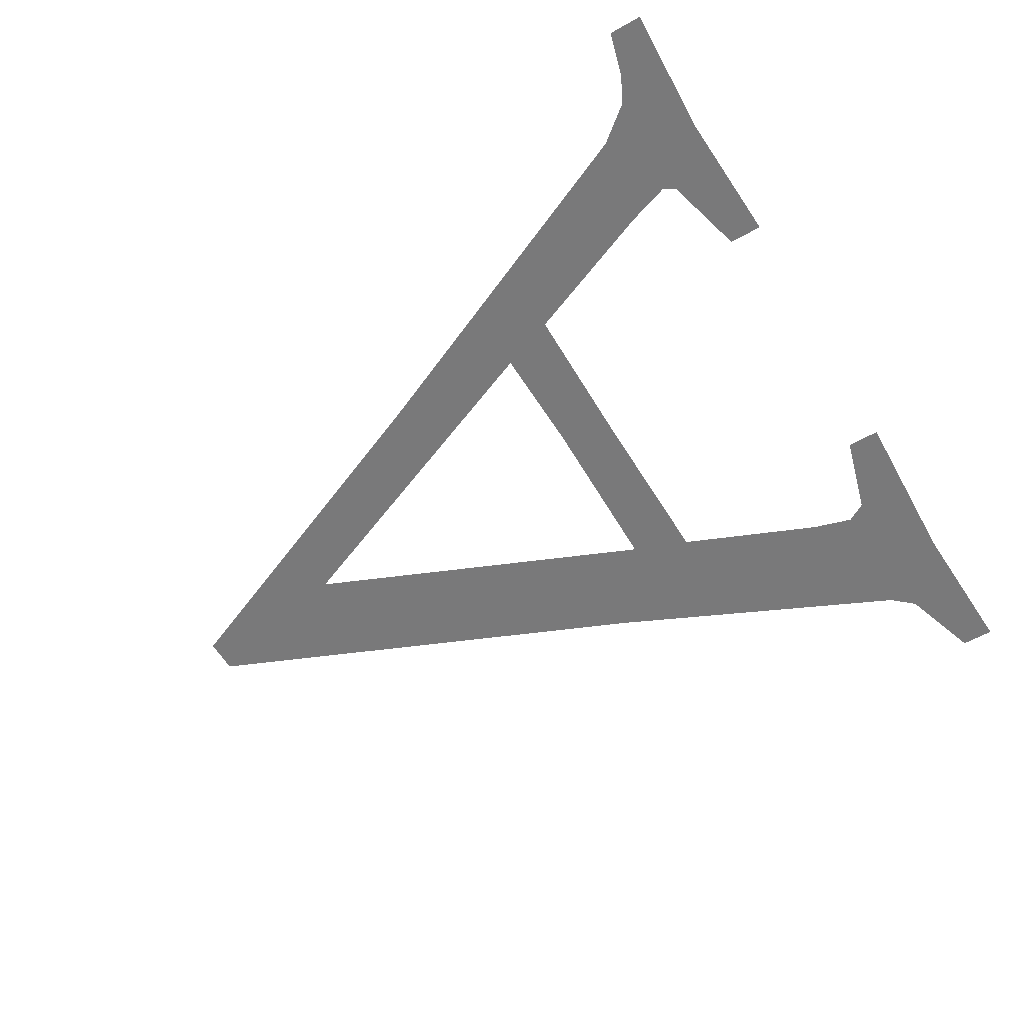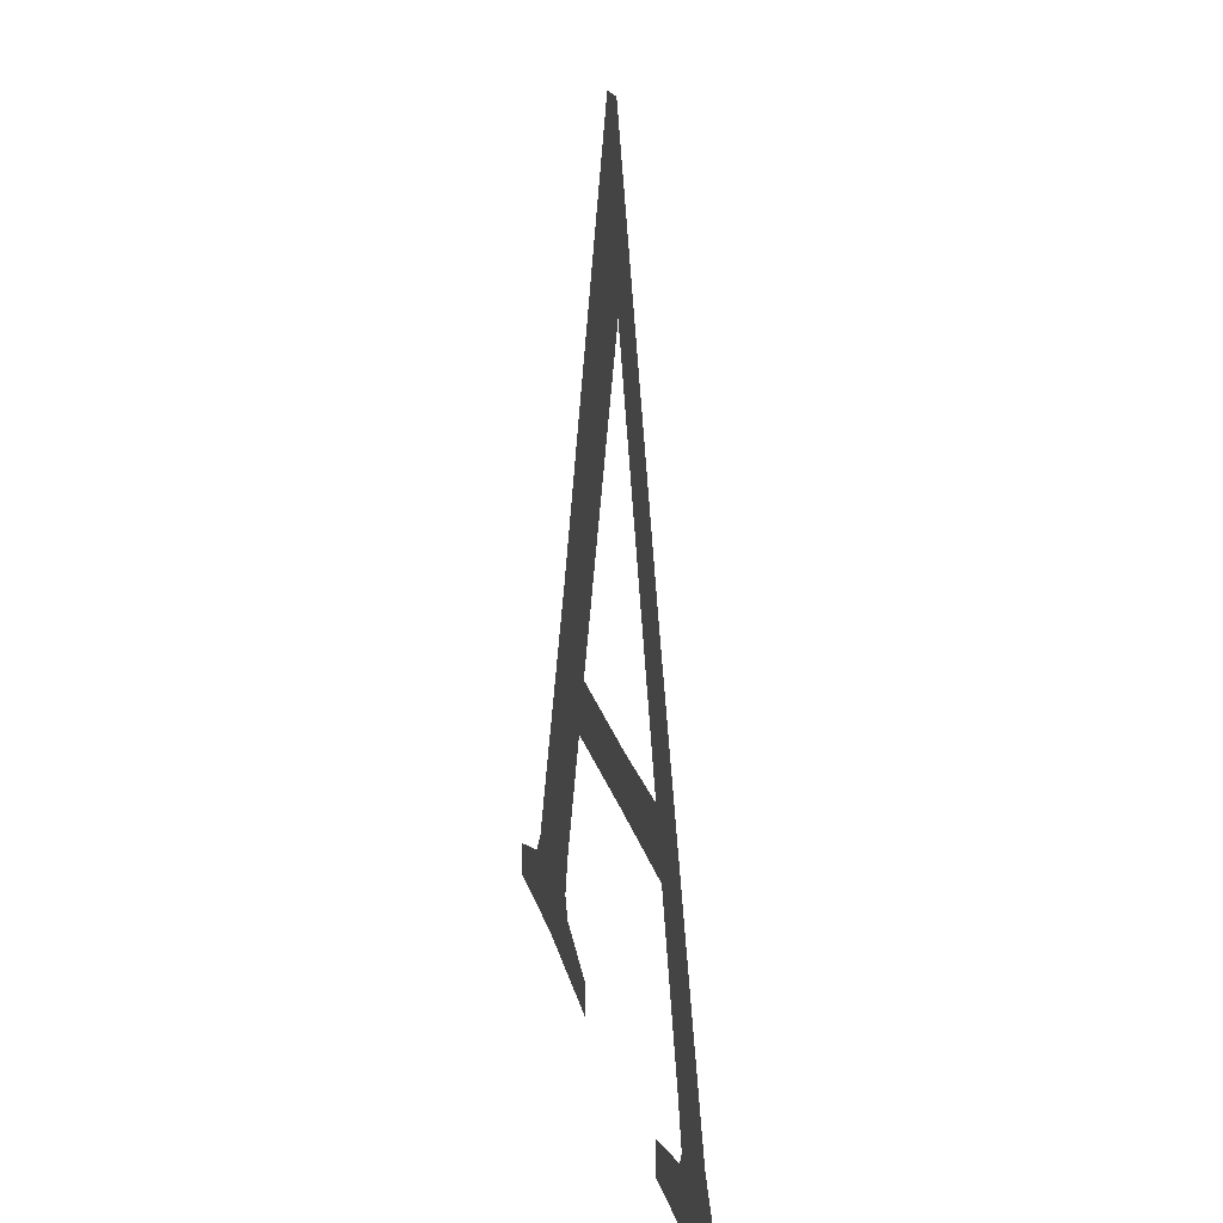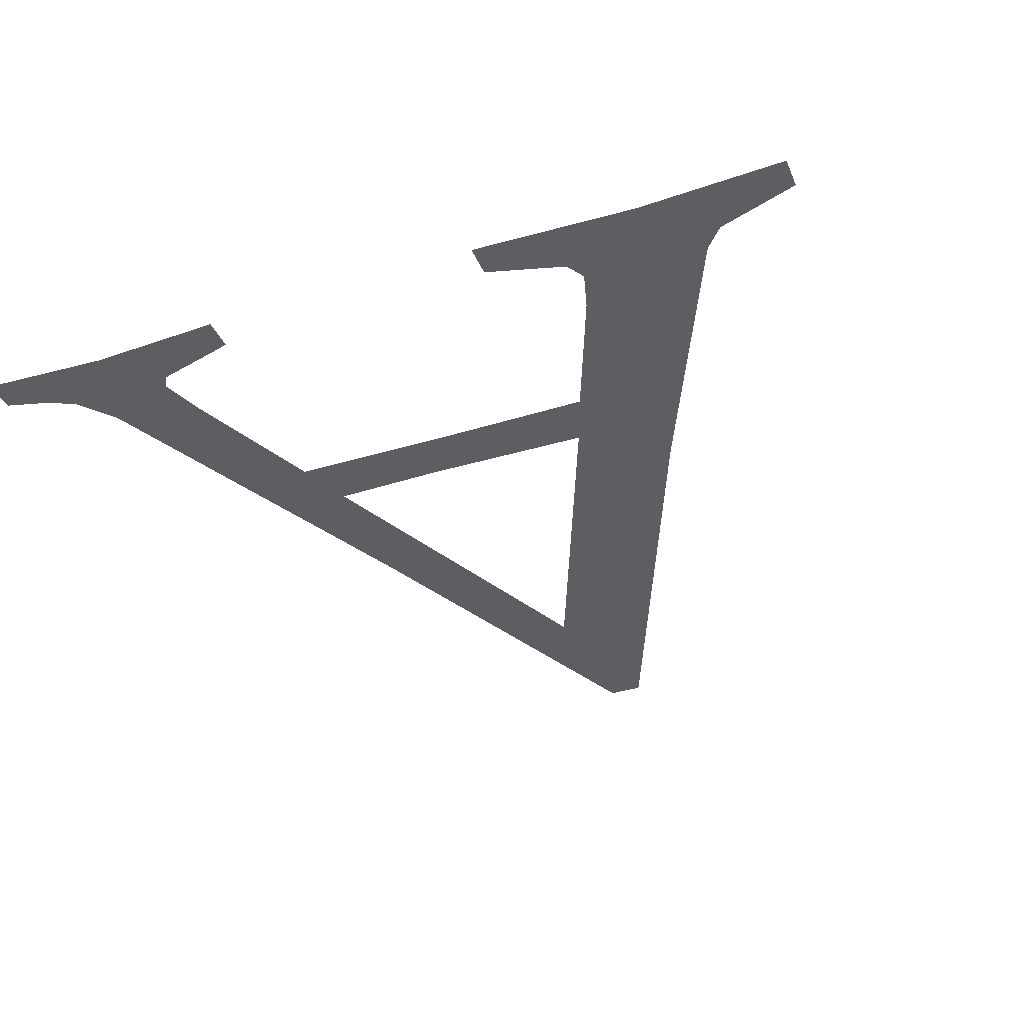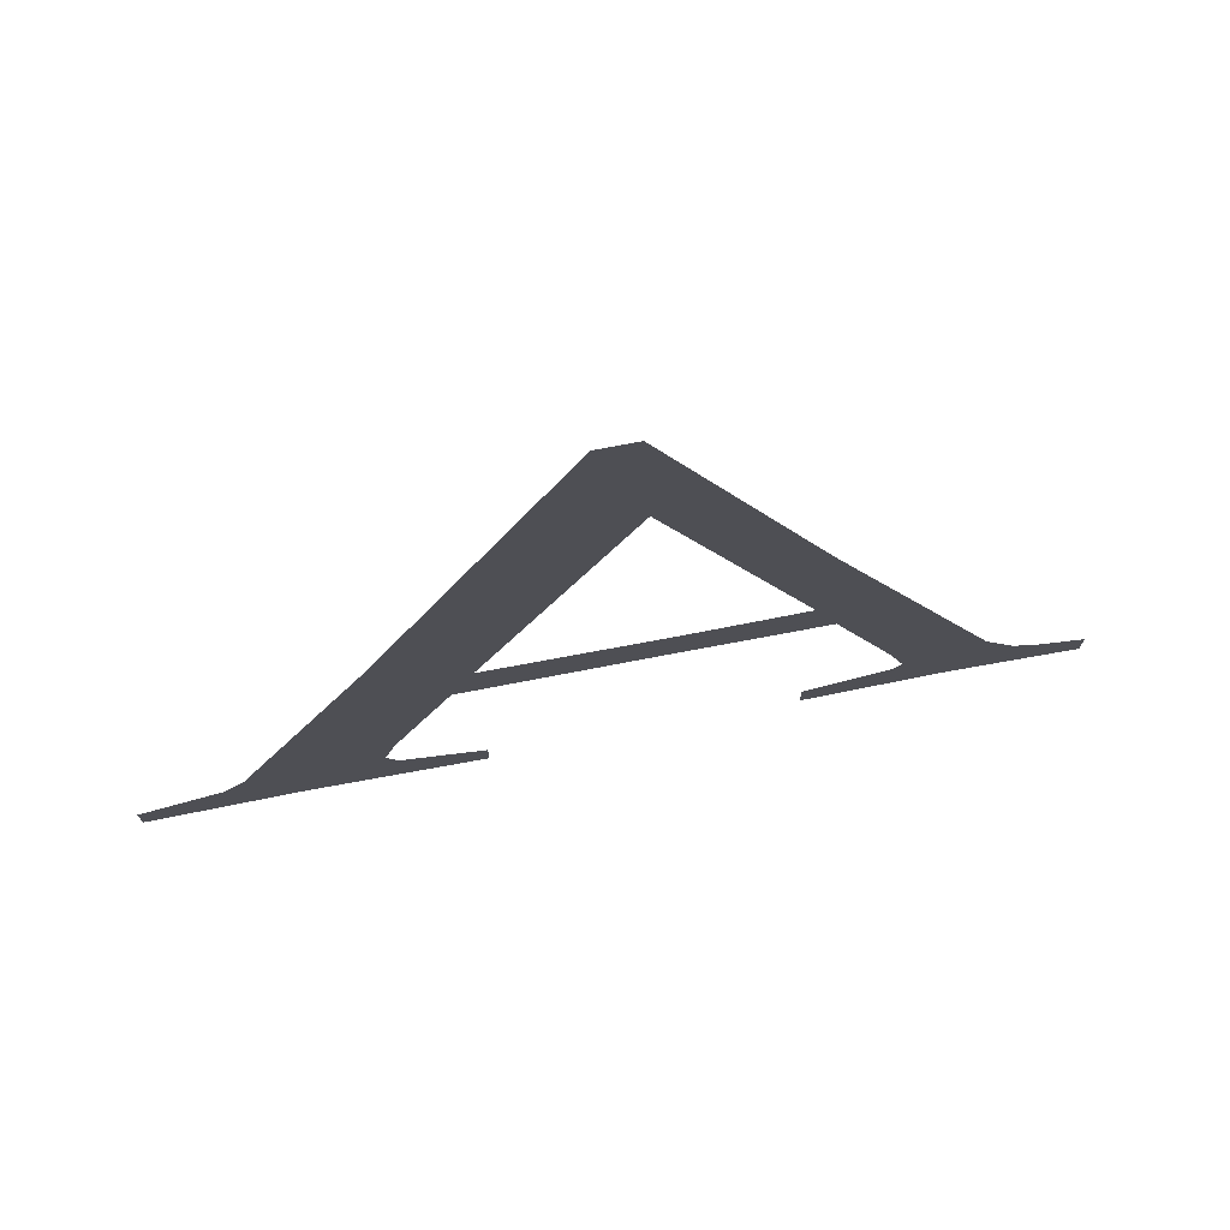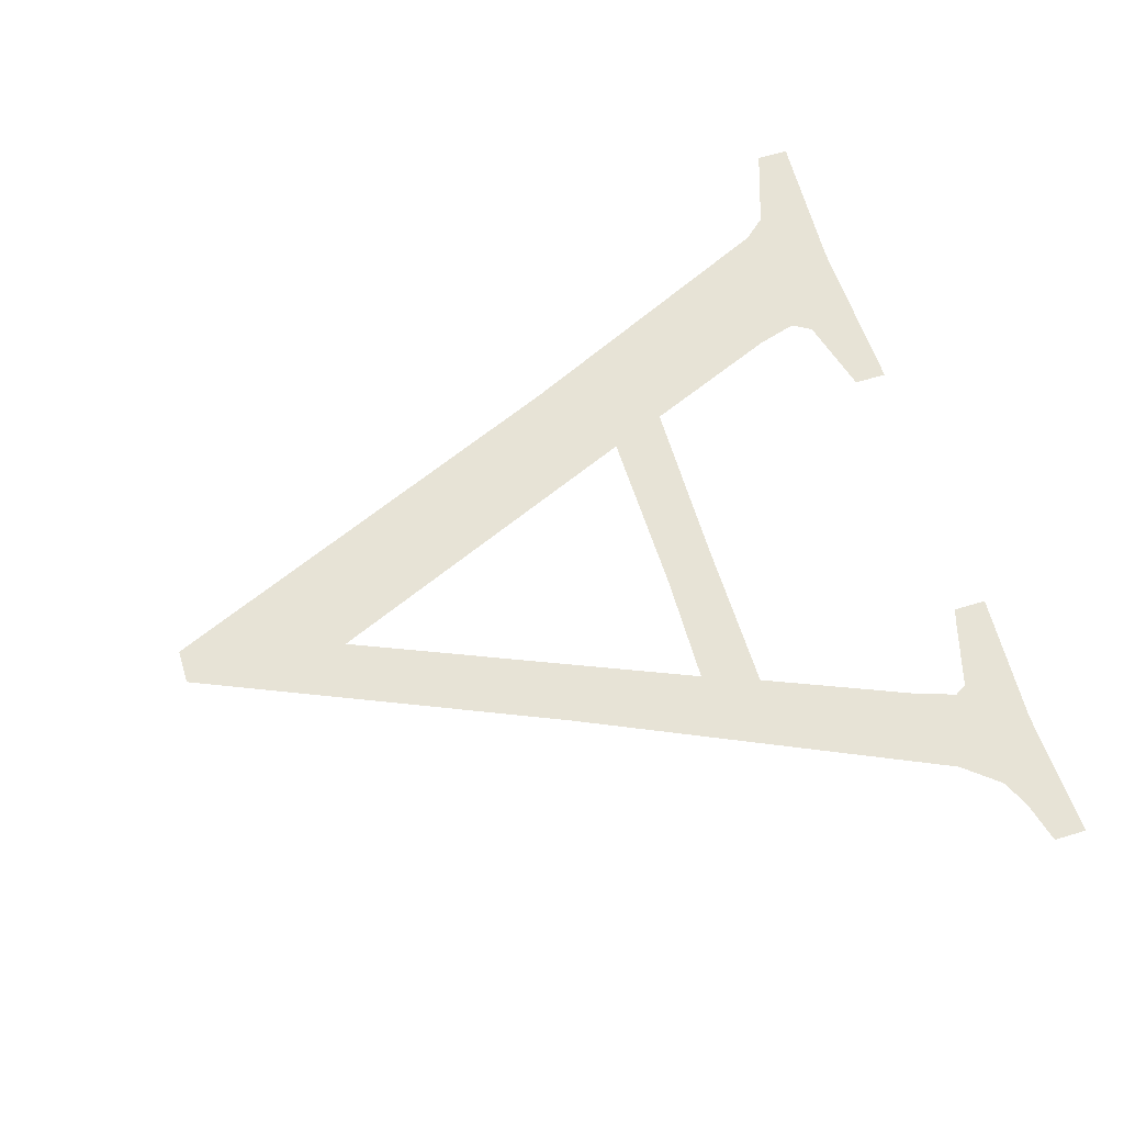
<metadata>
{"format":"obj","ext":"obj","renderer":"f3d","projection":"perspective","resolution":1024,"background":"white","views":[{"elev":-57.8,"azim":-59.4,"up":"+Z"},{"elev":17.8,"azim":-101.4,"up":"+Y"},{"elev":-37.8,"azim":21.5,"up":"+Z"},{"elev":74.3,"azim":169.2,"up":"+Y"},{"elev":62.6,"azim":-107.1,"up":"+Z"}]}
</metadata>
<code>
o #ID633
v 0.05289 0.2432 0.7149
v 0.05138 0.2381 0.7149
v 0.05132 0.2396 0.7149
v 0.05283 0.2416 0.7149
v 0.05427 0.2381 0.7149
v 0.05325 0.2432 0.7149
v 0.05515 0.2387 0.7149
v 0.05449 0.2376 0.7149
v 0.05508 0.2362 0.7149
v 0.0552 0.2357 0.7149
v 0.05648 0.2358 0.7149
v 0.05599 0.235 0.7149
v 0.05668 0.2356 0.7149
v 0.05752 0.235 0.7149
v 0.05752 0.2353 0.7149
v 0.05508 0.2356 0.7149
v 0.05427 0.235 0.7149
v 0.05427 0.2353 0.7149
v 0.04908 0.2354 0.7149
v 0.04864 0.235 0.7149
v 0.04864 0.2353 0.7149
v 0.04995 0.235 0.7149
v 0.04936 0.2356 0.7149
v 0.04966 0.2359 0.7149
v 0.05041 0.2357 0.7149
v 0.05056 0.2361 0.7149
v 0.05116 0.2376 0.7149
v 0.05273 0.2376 0.7149
v 0.05252 0.2381 0.7149
v 0.05048 0.2355 0.7149
v 0.05133 0.235 0.7149
v 0.05115 0.2354 0.7149
v 0.05133 0.2353 0.7149
f 1 2 3
f 3 2 1
f 2 1 4
f 4 1 2
f 4 1 5
f 5 1 4
f 5 1 6
f 6 1 5
f 5 6 7
f 7 6 5
f 5 7 8
f 8 7 5
f 8 7 9
f 9 7 8
f 9 7 10
f 10 7 9
f 10 7 11
f 11 7 10
f 10 11 12
f 12 11 10
f 12 11 13
f 13 11 12
f 12 13 14
f 14 13 12
f 14 13 15
f 15 13 14
f 16 17 18
f 18 17 16
f 17 16 12
f 12 16 17
f 12 16 10
f 10 16 12
f 19 20 21
f 21 20 19
f 20 19 22
f 22 19 20
f 22 19 23
f 23 19 22
f 22 23 24
f 24 23 22
f 22 24 3
f 3 24 22
f 22 3 25
f 25 3 22
f 25 3 26
f 26 3 25
f 26 3 27
f 27 3 26
f 27 3 2
f 2 3 27
f 27 2 28
f 28 2 27
f 28 2 29
f 29 2 28
f 28 29 5
f 5 29 28
f 28 5 8
f 8 5 28
f 22 30 31
f 31 30 22
f 30 22 25
f 25 22 30
f 31 30 32
f 32 30 31
f 31 32 33
f 33 32 31

</code>
